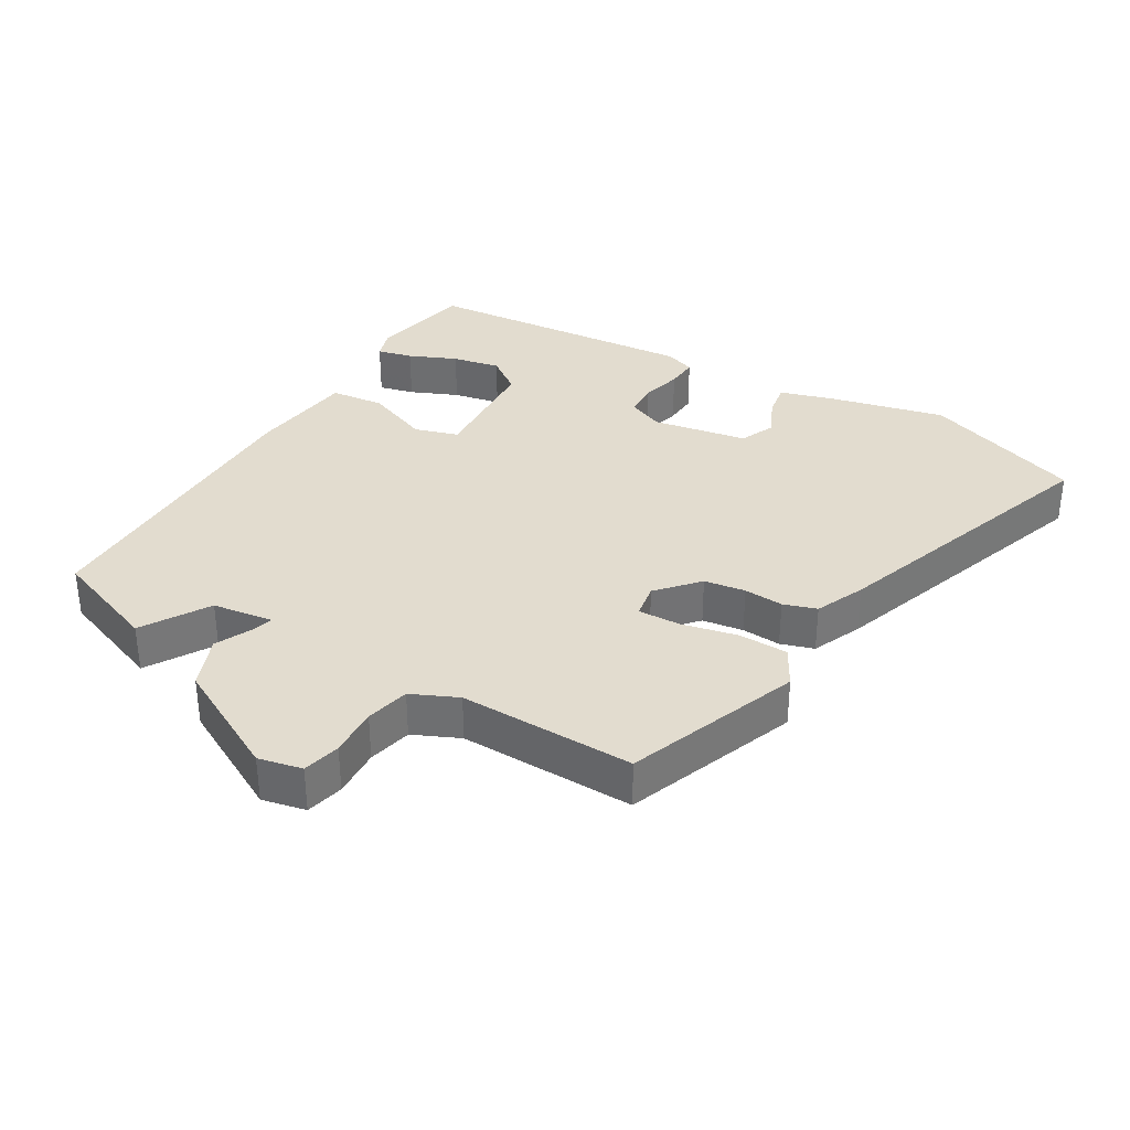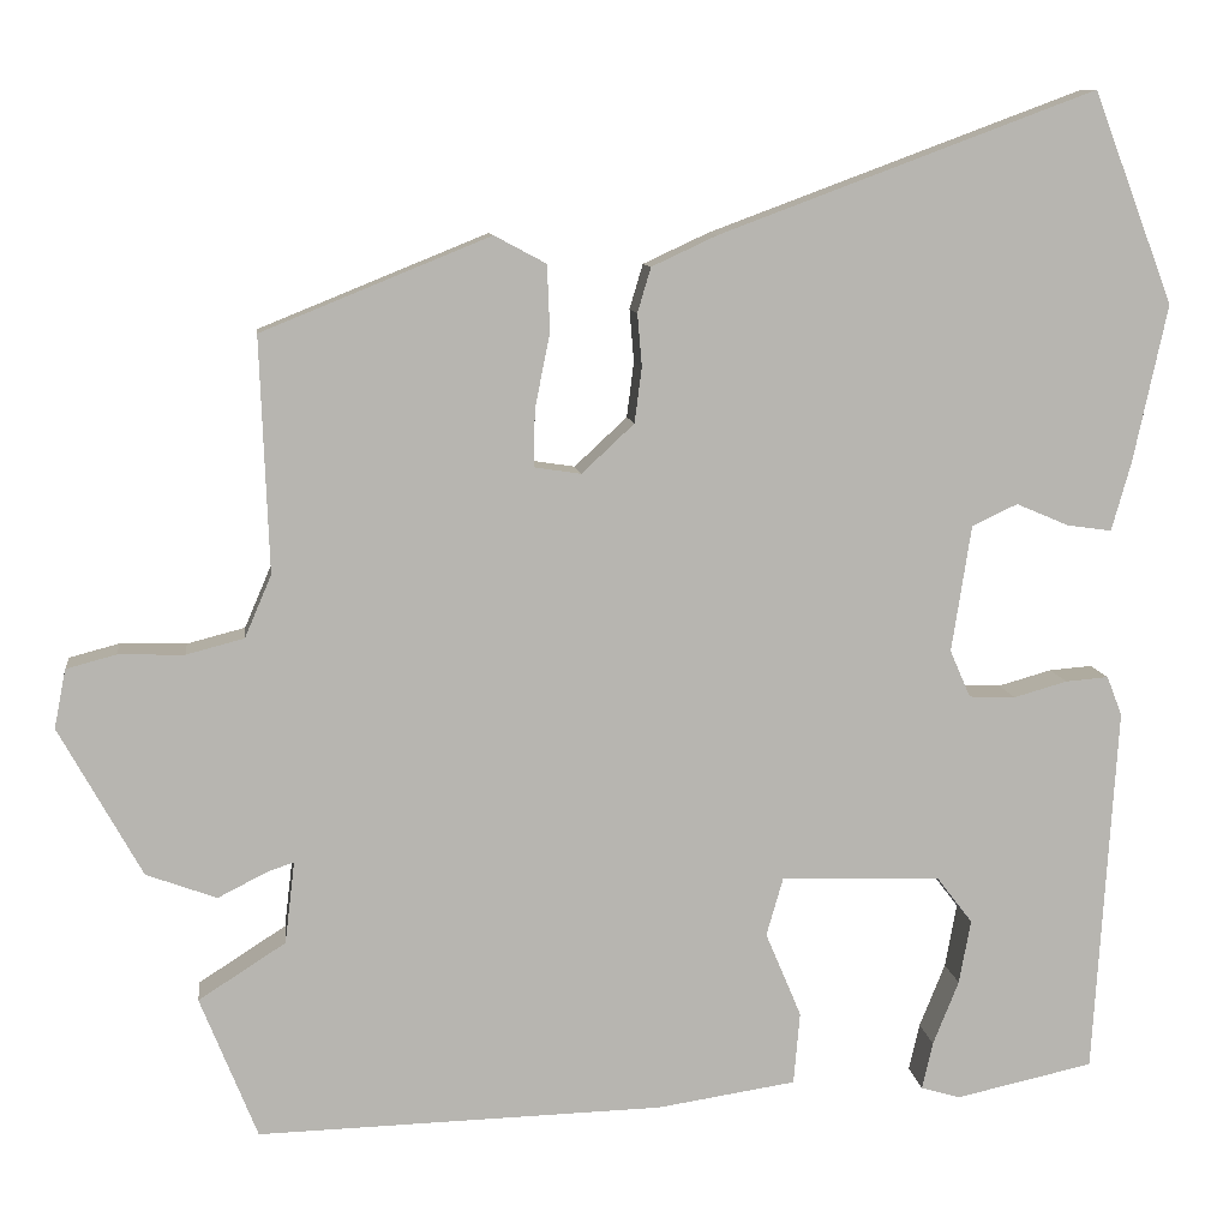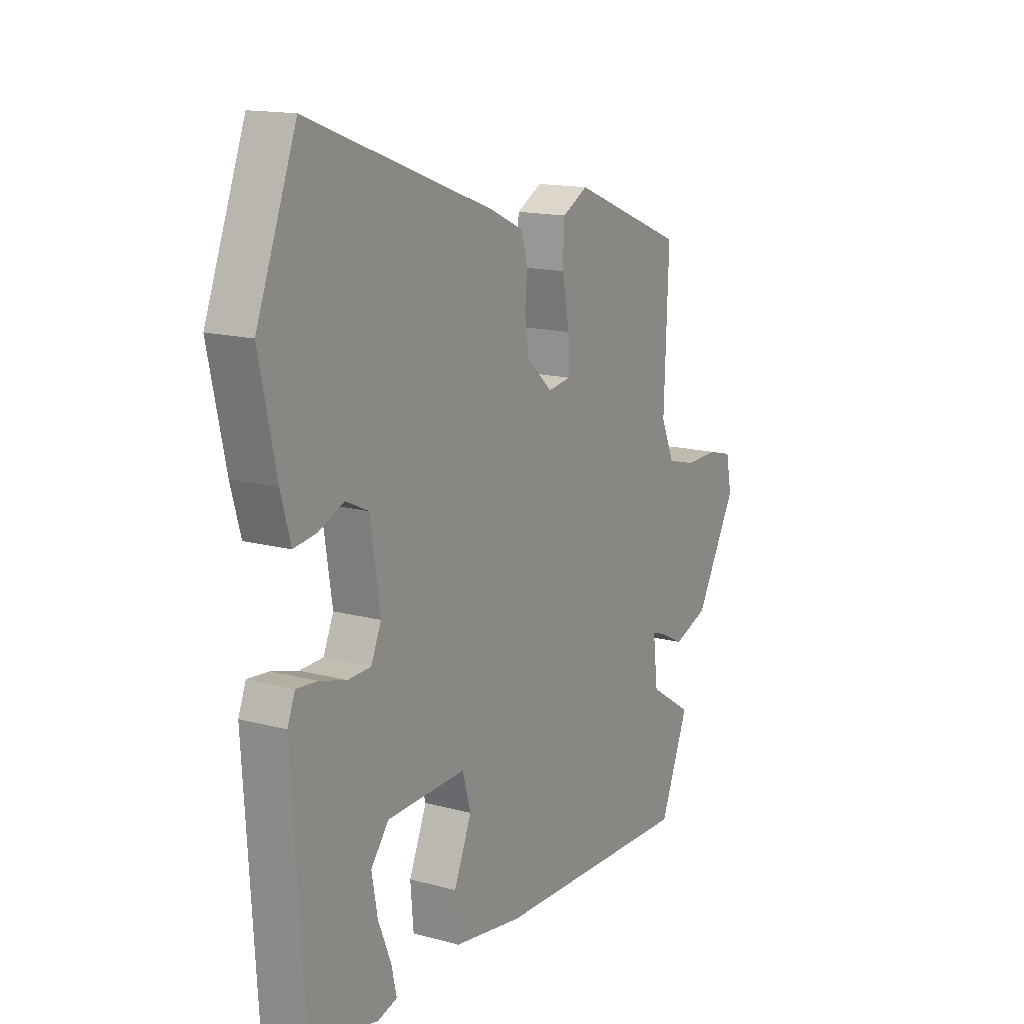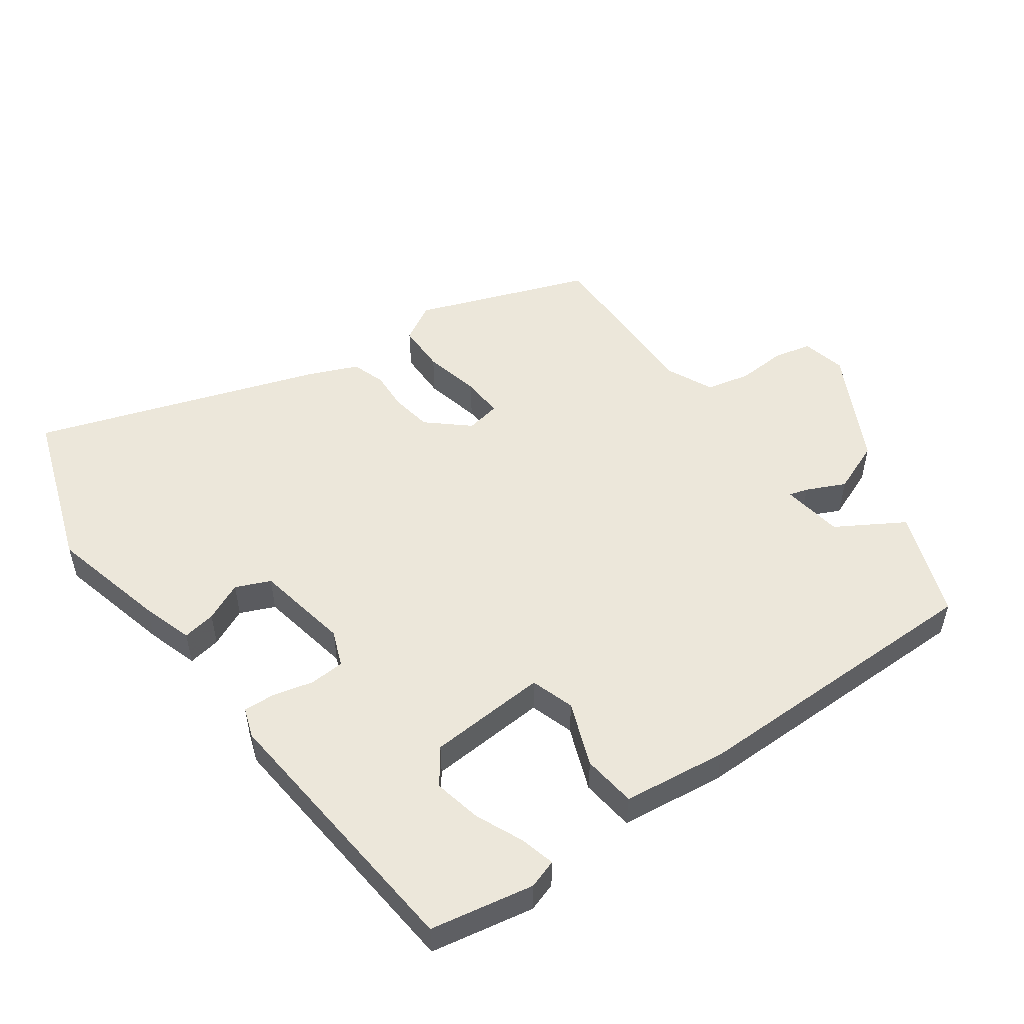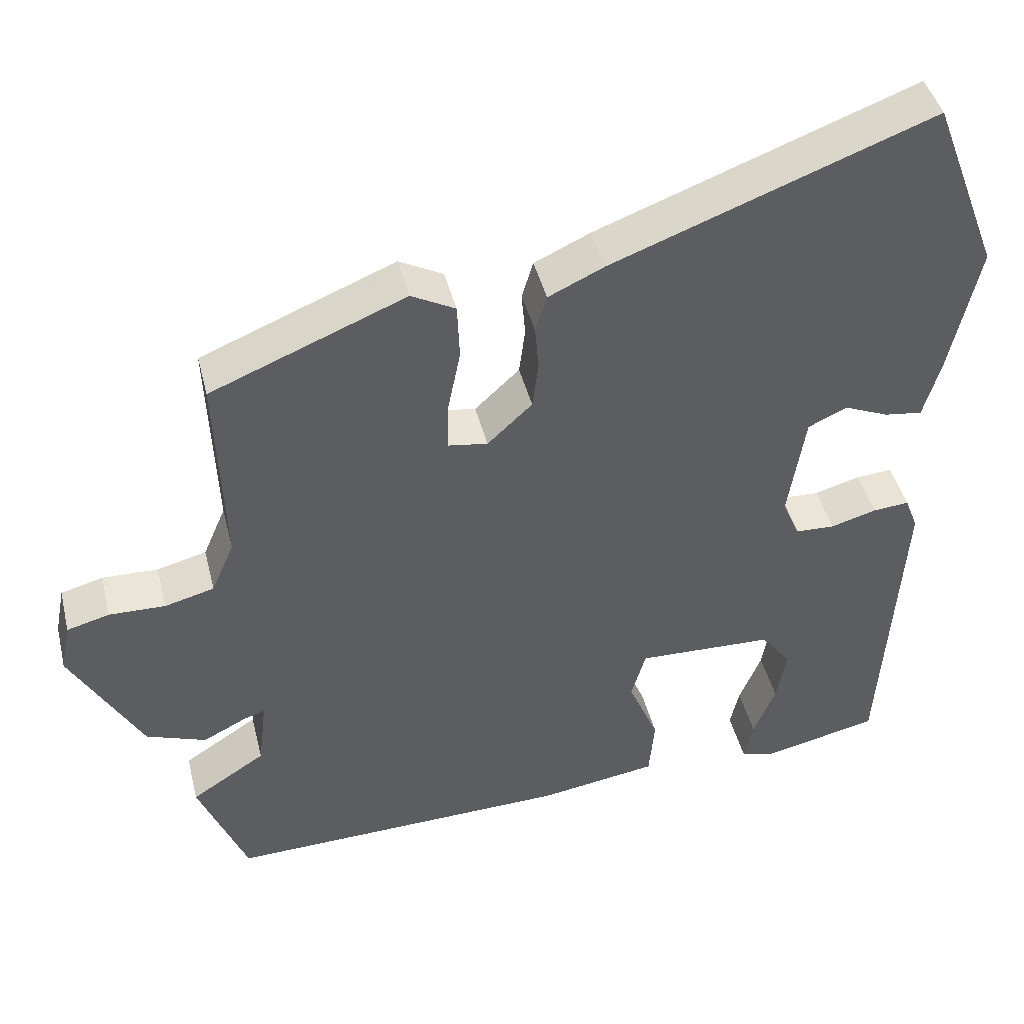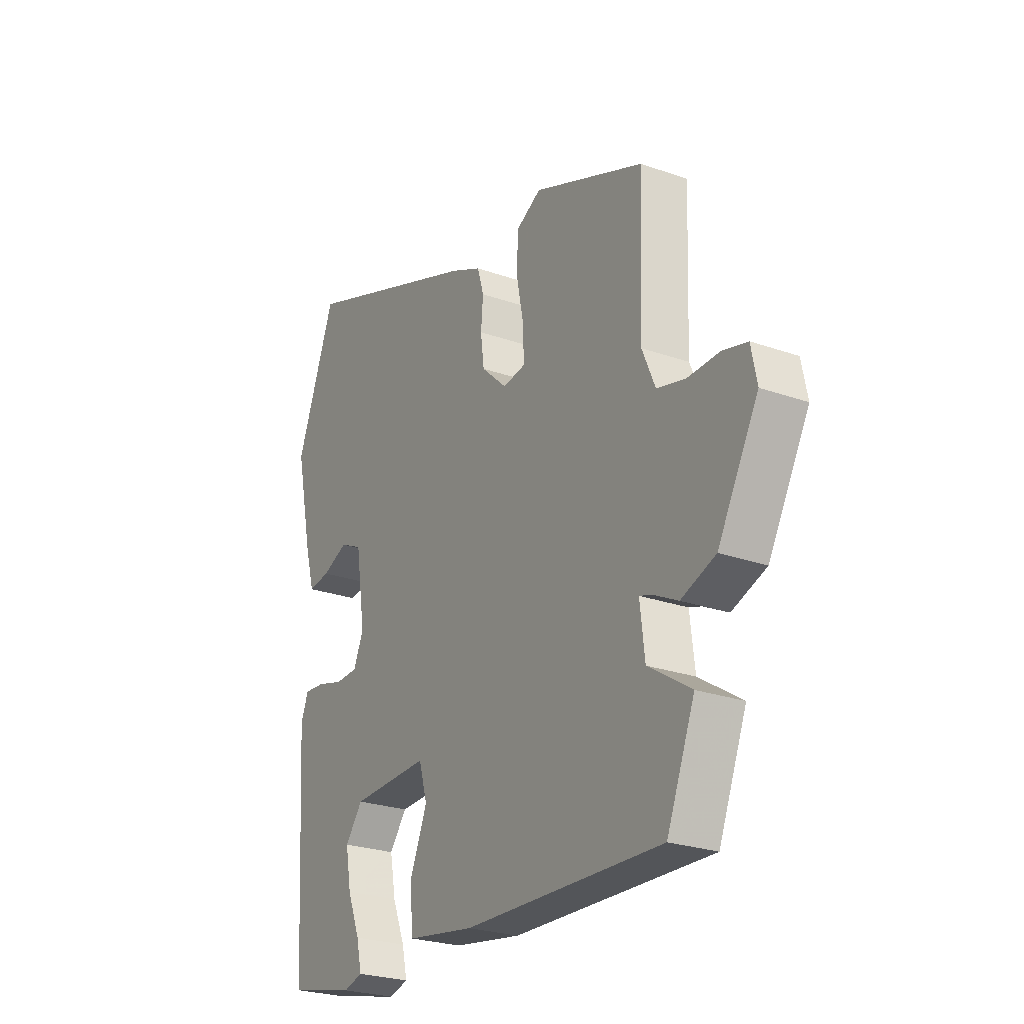
<metadata>
{"format":"obj","ext":"obj","renderer":"f3d","projection":"perspective","resolution":1024,"background":"white","views":[{"elev":34.7,"azim":-60.7,"up":"+Y"},{"elev":9.5,"azim":-6.8,"up":"+Z"},{"elev":15.0,"azim":120.1,"up":"+Z"},{"elev":51.9,"azim":142.6,"up":"+Y"},{"elev":43.7,"azim":-13.8,"up":"+Z"},{"elev":-25.3,"azim":-119.7,"up":"+Z"}]}
</metadata>
<code>
v -0.488 0.07 -0.53
v -0.552 0.07 -0.371
v -0.454 0.07 -0.308
v -0.443 0.07 -0.216
v -0.471 0.07 -0.225
v -0.528 0.07 -0.254
v -0.607 0.07 -0.225
v -0.7 0.07 -0.058
v -0.687 0.07 0.008
v -0.631 0.07 0.023
v -0.557 0.07 0.021
v -0.492 0.07 0.038
v -0.462 0.07 0.108
v -0.472 0.07 0.371
v -0.216 0.07 0.475
v -0.158 0.07 0.444
v -0.155 0.07 0.37
v -0.172 0.07 0.285
v -0.173 0.07 0.222
v -0.121 0.07 0.214
v -0.062 0.07 0.269
v -0.054 0.07 0.331
v -0.059 0.07 0.39
v -0.044 0.07 0.44
v 0.029 0.07 0.474
v 0.45 0.07 0.631
v 0.54 0.07 0.395
v 0.502 0.07 0.219
v 0.48 0.07 0.141
v 0.43 0.07 0.148
v 0.371 0.07 0.173
v 0.32 0.07 0.149
v 0.298 0.07 0.007
v 0.321 0.07 -0.046
v 0.373 0.07 -0.048
v 0.433 0.07 -0.031
v 0.481 0.07 -0.027
v 0.498 0.07 -0.071
v 0.472 0.07 -0.485
v 0.318 0.07 -0.519
v 0.274 0.07 -0.506
v 0.286 0.07 -0.453
v 0.315 0.07 -0.381
v 0.328 0.07 -0.309
v 0.288 0.07 -0.257
v 0.109 0.07 -0.251
v 0.09 0.07 -0.317
v 0.13 0.07 -0.412
v 0.123 0.07 -0.493
v -0.033 0.07 -0.517
v -0.488 0 -0.53
v -0.552 0 -0.371
v -0.454 0 -0.308
v -0.443 0 -0.216
v -0.471 0 -0.225
v -0.528 0 -0.254
v -0.607 0 -0.225
v -0.7 0 -0.058
v -0.687 0 0.008
v -0.631 0 0.023
v -0.557 0 0.021
v -0.492 0 0.038
v -0.462 0 0.108
v -0.472 0 0.371
v -0.216 0 0.475
v -0.158 0 0.444
v -0.155 0 0.37
v -0.172 0 0.285
v -0.173 0 0.222
v -0.121 0 0.214
v -0.062 0 0.269
v -0.054 0 0.331
v -0.059 0 0.39
v -0.044 0 0.44
v 0.029 0 0.474
v 0.45 0 0.631
v 0.54 0 0.395
v 0.502 0 0.219
v 0.48 0 0.141
v 0.43 0 0.148
v 0.371 0 0.173
v 0.32 0 0.149
v 0.298 0 0.007
v 0.321 0 -0.046
v 0.373 0 -0.048
v 0.433 0 -0.031
v 0.481 0 -0.027
v 0.498 0 -0.071
v 0.472 0 -0.485
v 0.318 0 -0.519
v 0.274 0 -0.506
v 0.286 0 -0.453
v 0.315 0 -0.381
v 0.328 0 -0.309
v 0.288 0 -0.257
v 0.109 0 -0.251
v 0.09 0 -0.317
v 0.13 0 -0.412
v 0.123 0 -0.493
v -0.033 0 -0.517
f 1 2 3
f 50 1 3
f 49 50 3
f 48 49 3
f 47 48 3
f 46 47 3 4
f 45 46 4
f 41 42 43
f 40 41 43
f 39 40 43
f 38 39 43
f 37 38 43
f 37 43 44
f 37 44 45
f 36 37 45
f 35 36 45
f 29 30 31
f 28 29 31
f 27 28 31
f 26 27 31
f 25 26 31
f 24 25 31
f 23 24 31
f 22 23 31 32
f 21 22 32 33
f 16 17 18
f 15 16 18
f 14 15 18
f 13 14 18
f 12 13 18 19
f 9 10 11
f 8 9 11
f 7 8 11
f 6 7 11
f 5 6 11
f 4 5 11 12
f 34 35 45 4
f 33 34 4
f 21 33 4
f 20 21 4
f 4 12 19 20
f 53 52 51
f 53 51 100
f 53 100 99
f 53 99 98
f 53 98 97
f 54 53 97 96
f 54 96 95
f 93 92 91
f 93 91 90
f 93 90 89
f 93 89 88
f 93 88 87
f 94 93 87
f 95 94 87
f 95 87 86
f 95 86 85
f 81 80 79
f 81 79 78
f 81 78 77
f 81 77 76
f 81 76 75
f 81 75 74
f 81 74 73
f 82 81 73 72
f 83 82 72 71
f 68 67 66
f 68 66 65
f 68 65 64
f 68 64 63
f 69 68 63 62
f 61 60 59
f 61 59 58
f 61 58 57
f 61 57 56
f 61 56 55
f 62 61 55 54
f 54 95 85 84
f 54 84 83
f 54 83 71
f 54 71 70
f 70 69 62 54
f 1 51 52 2
f 2 52 53 3
f 3 53 54 4
f 4 54 55 5
f 5 55 56 6
f 6 56 57 7
f 7 57 58 8
f 8 58 59 9
f 9 59 60 10
f 10 60 61 11
f 11 61 62 12
f 12 62 63 13
f 13 63 64 14
f 14 64 65 15
f 15 65 66 16
f 16 66 67 17
f 17 67 68 18
f 18 68 69 19
f 19 69 70 20
f 20 70 71 21
f 21 71 72 22
f 22 72 73 23
f 23 73 74 24
f 24 74 75 25
f 25 75 76 26
f 26 76 77 27
f 27 77 78 28
f 28 78 79 29
f 29 79 80 30
f 30 80 81 31
f 31 81 82 32
f 32 82 83 33
f 33 83 84 34
f 34 84 85 35
f 35 85 86 36
f 36 86 87 37
f 37 87 88 38
f 38 88 89 39
f 39 89 90 40
f 40 90 91 41
f 41 91 92 42
f 42 92 93 43
f 43 93 94 44
f 44 94 95 45
f 45 95 96 46
f 46 96 97 47
f 47 97 98 48
f 48 98 99 49
f 49 99 100 50
f 50 100 51 1

</code>
